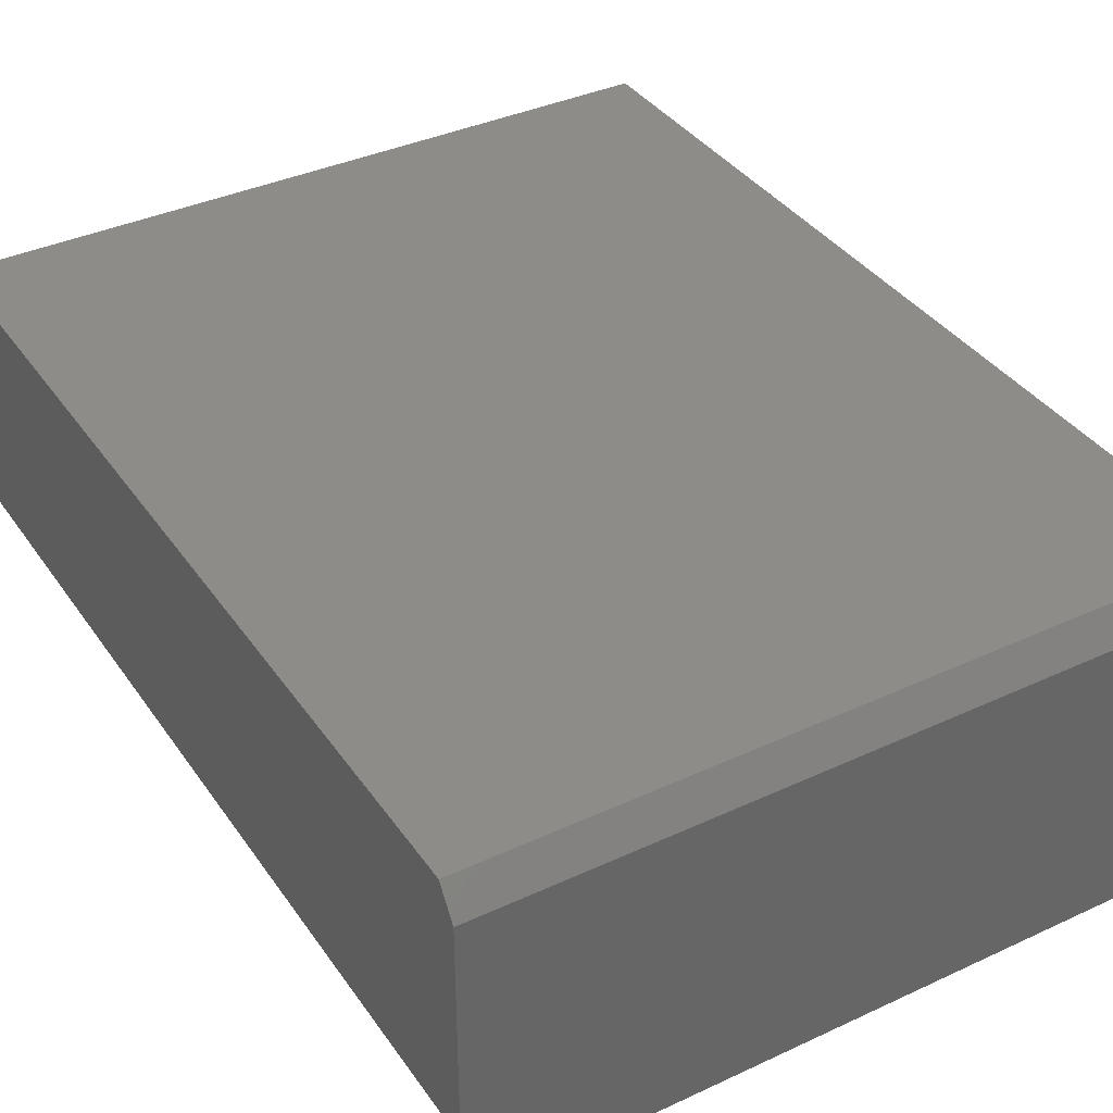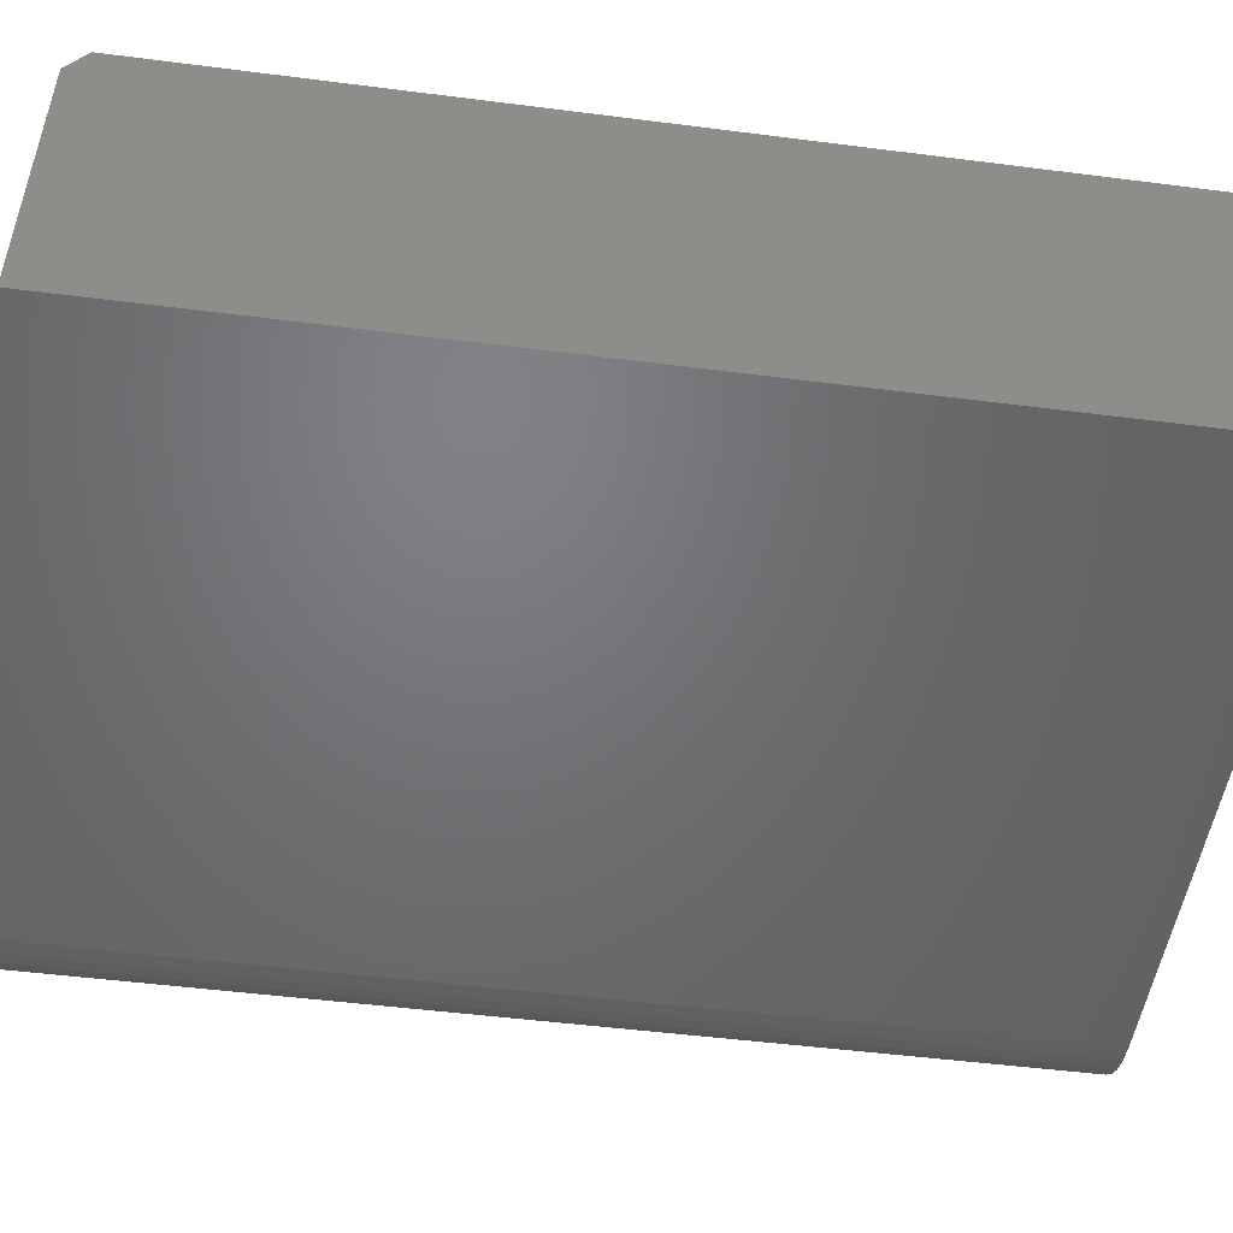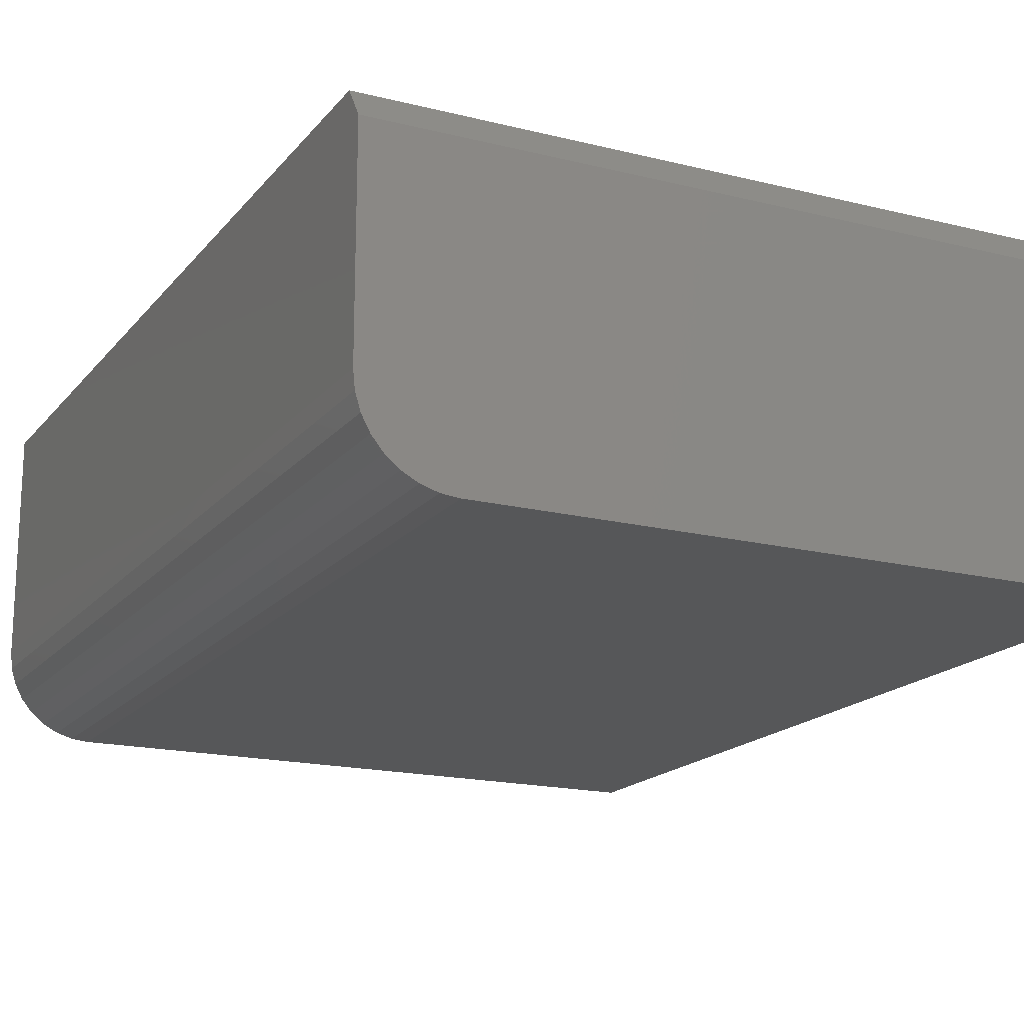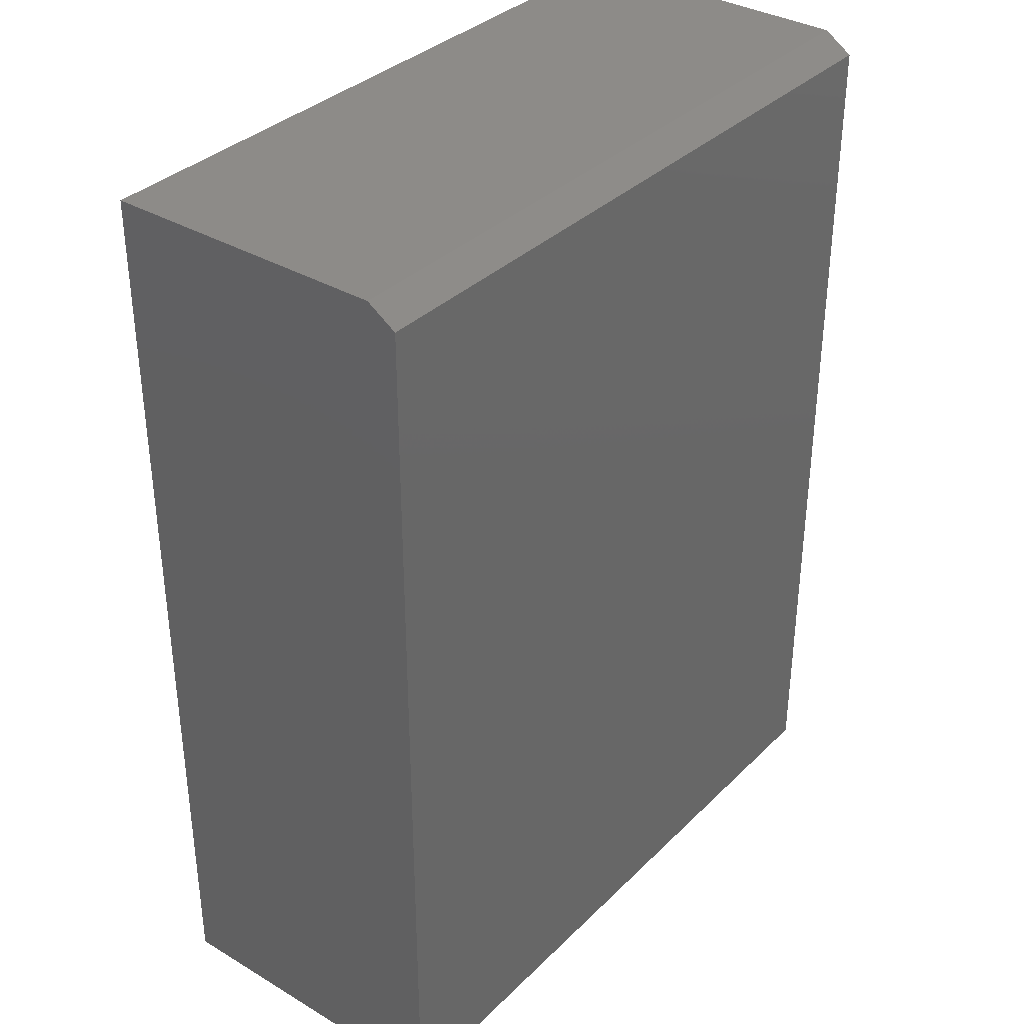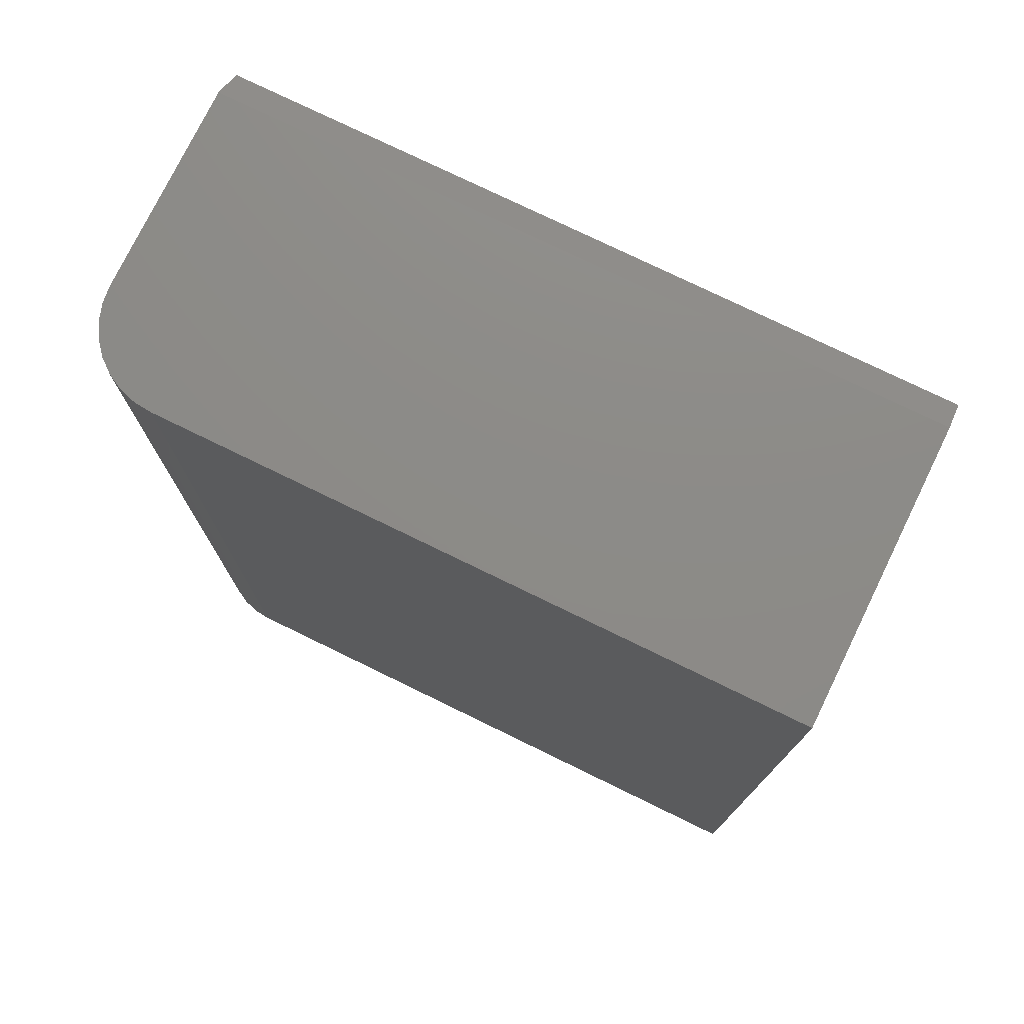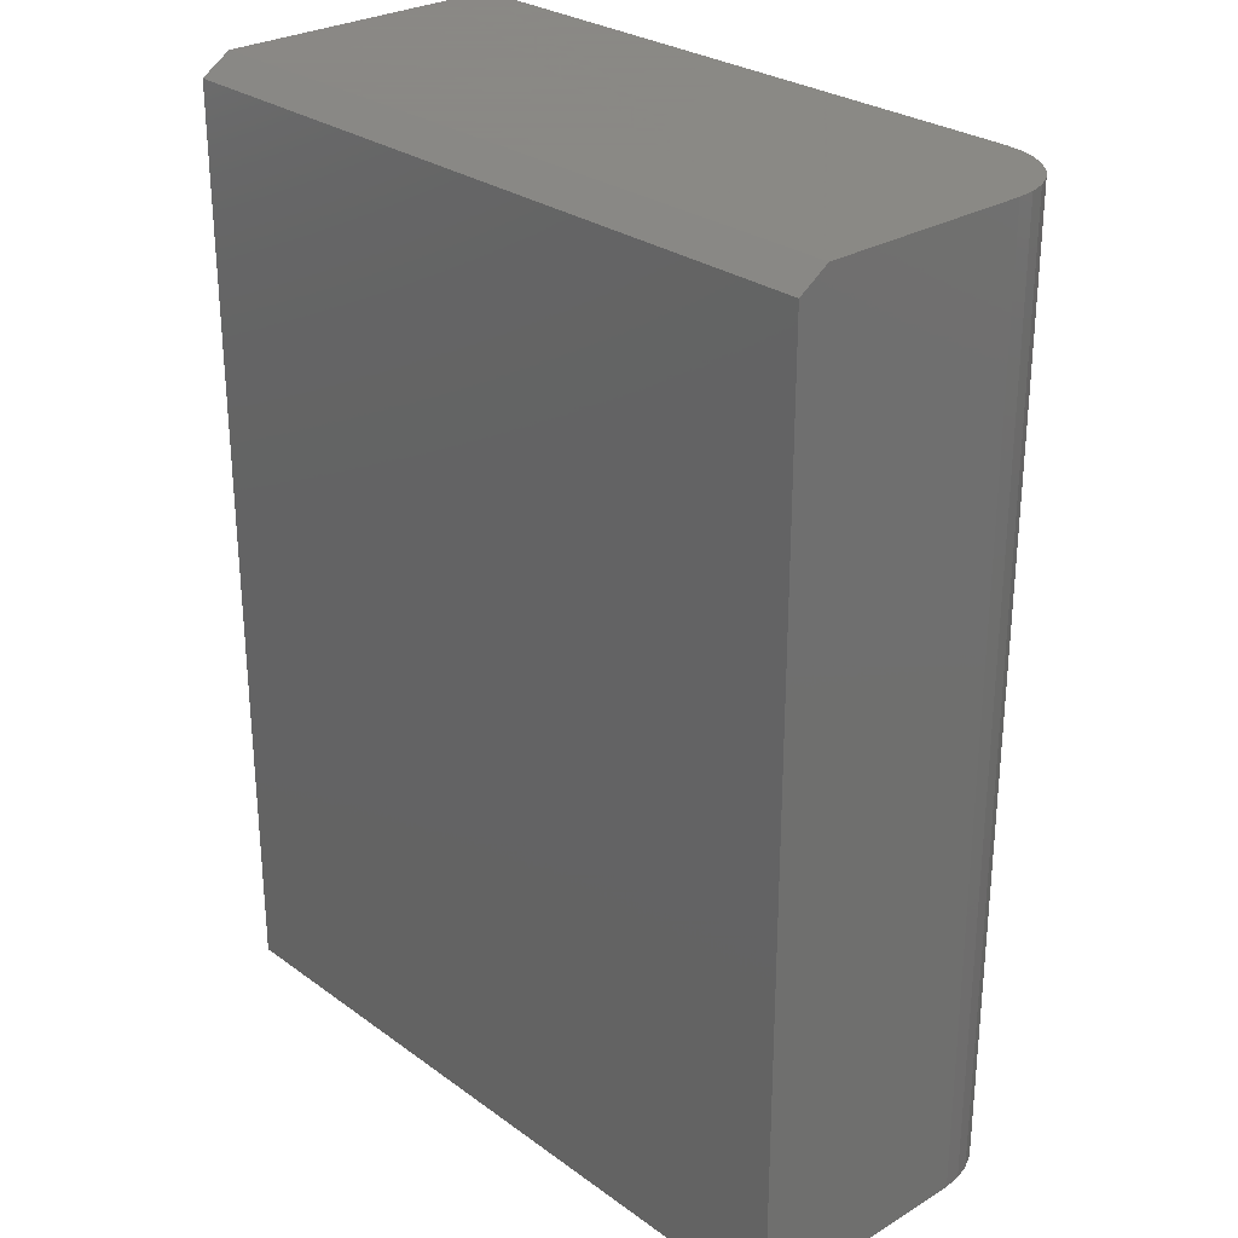
<metadata>
{"format":"stl","ext":"stl","renderer":"f3d","projection":"perspective","resolution":1024,"background":"white","views":[{"elev":37.6,"azim":-30.7,"up":"+Y"},{"elev":-50.1,"azim":82.0,"up":"+Y"},{"elev":-17.6,"azim":-26.2,"up":"+Y"},{"elev":35.1,"azim":128.2,"up":"+Z"},{"elev":76.2,"azim":26.0,"up":"+Z"},{"elev":27.9,"azim":-132.5,"up":"+Z"}]}
</metadata>
<code>
# stl→obj: 26 verts, 48 faces
v -0.5781 0 -0.75
v -0.5781 -0.375 -0.75
v -0.5781 1.631e-16 0.7188
v -0.5781 -0.375 0.75
v -0.5781 -0.04688 0.75
v -0.5754 -0.4024 0.75
v -0.5674 -0.4288 0.75
v -0.5544 -0.4531 0.75
v -0.5369 -0.4744 0.75
v -0.5156 -0.4919 0.75
v -0.4913 -0.5049 0.75
v -0.4649 -0.5129 0.75
v -0.4375 -0.5156 0.75
v 0.5745 -0.5156 0.75
v 0.5745 -0.04688 0.75
v -0.4375 -0.5156 -0.75
v 0.5745 -0.5156 -0.75
v -0.4649 -0.5129 -0.75
v -0.4913 -0.5049 -0.75
v -0.5156 -0.4919 -0.75
v -0.5369 -0.4744 -0.75
v -0.5544 -0.4531 -0.75
v -0.5674 -0.4288 -0.75
v -0.5754 -0.4024 -0.75
v 0.5745 1.28e-16 -0.75
v 0.5745 2.91e-16 0.7188
f 1 2 3
f 3 2 4
f 3 4 5
f 5 4 6
f 5 6 7
f 5 7 8
f 5 8 9
f 5 9 10
f 5 10 11
f 5 11 12
f 5 12 13
f 5 13 14
f 5 14 15
f 16 17 13
f 13 17 14
f 16 18 19
f 16 19 20
f 16 20 21
f 16 21 22
f 16 22 23
f 16 23 24
f 16 24 2
f 16 2 1
f 16 1 25
f 16 25 17
f 4 2 6
f 6 2 24
f 6 24 7
f 7 24 23
f 7 23 8
f 8 23 22
f 8 22 9
f 9 22 21
f 9 21 10
f 10 21 20
f 10 20 11
f 11 20 19
f 11 19 12
f 12 19 18
f 12 18 13
f 13 18 16
f 1 3 25
f 25 3 26
f 17 25 14
f 14 25 26
f 14 26 15
f 15 26 5
f 5 26 3

</code>
